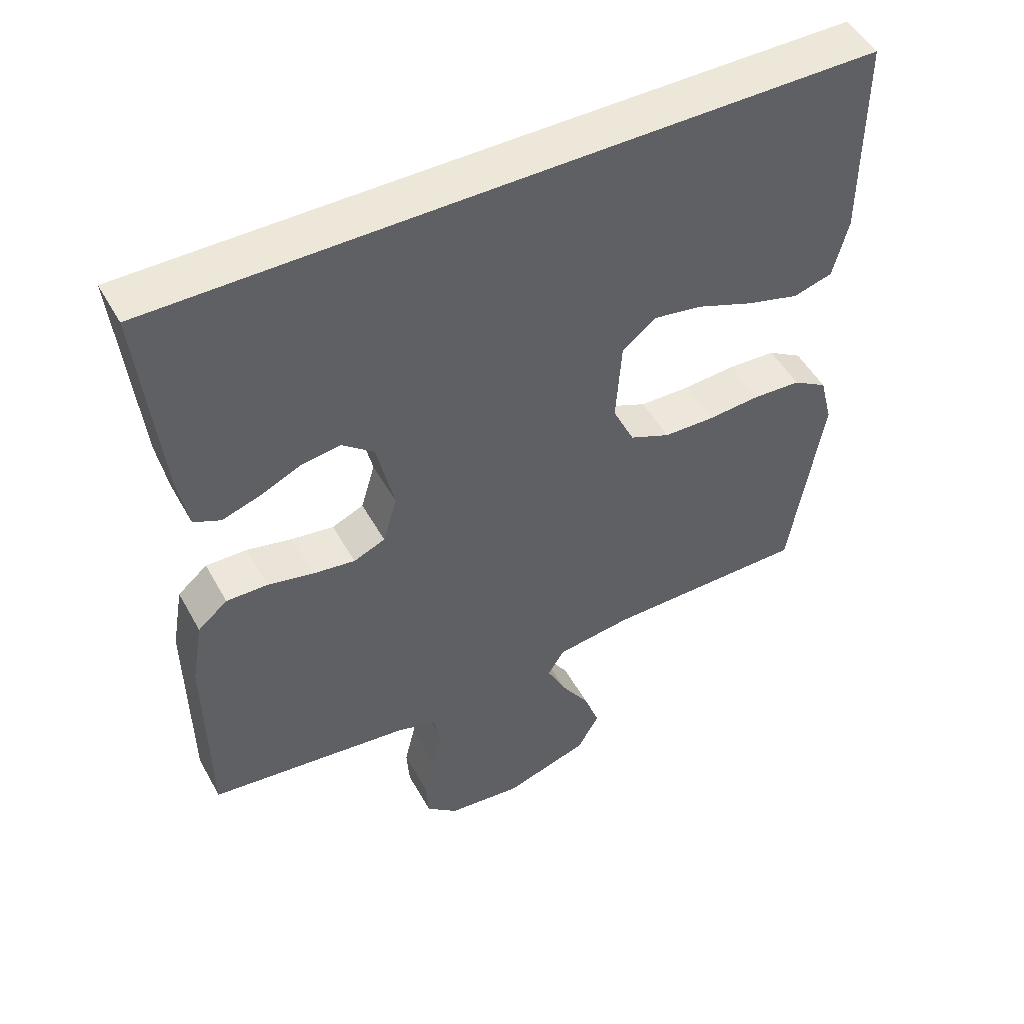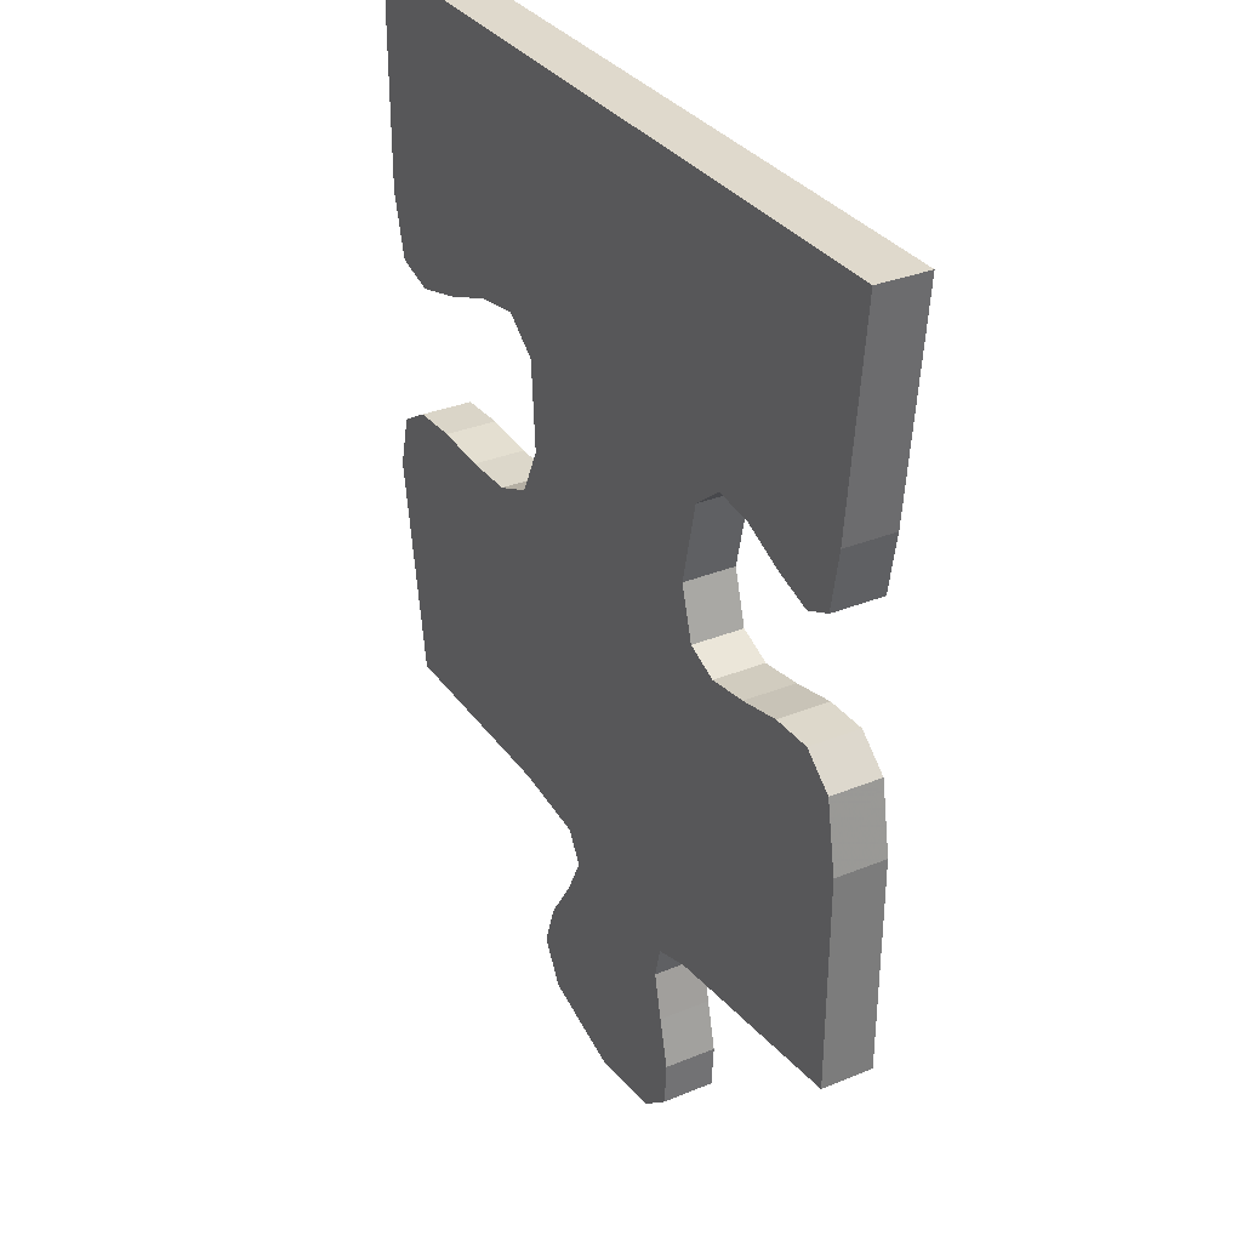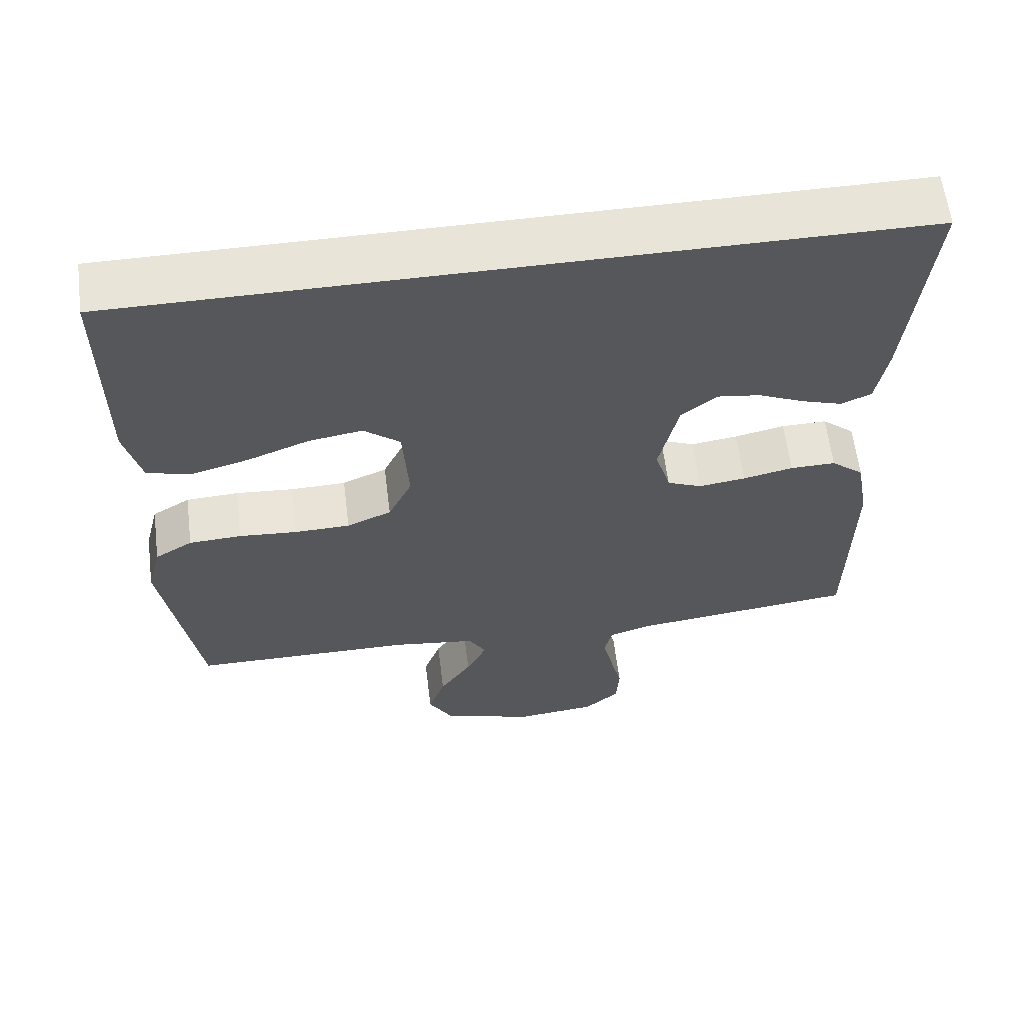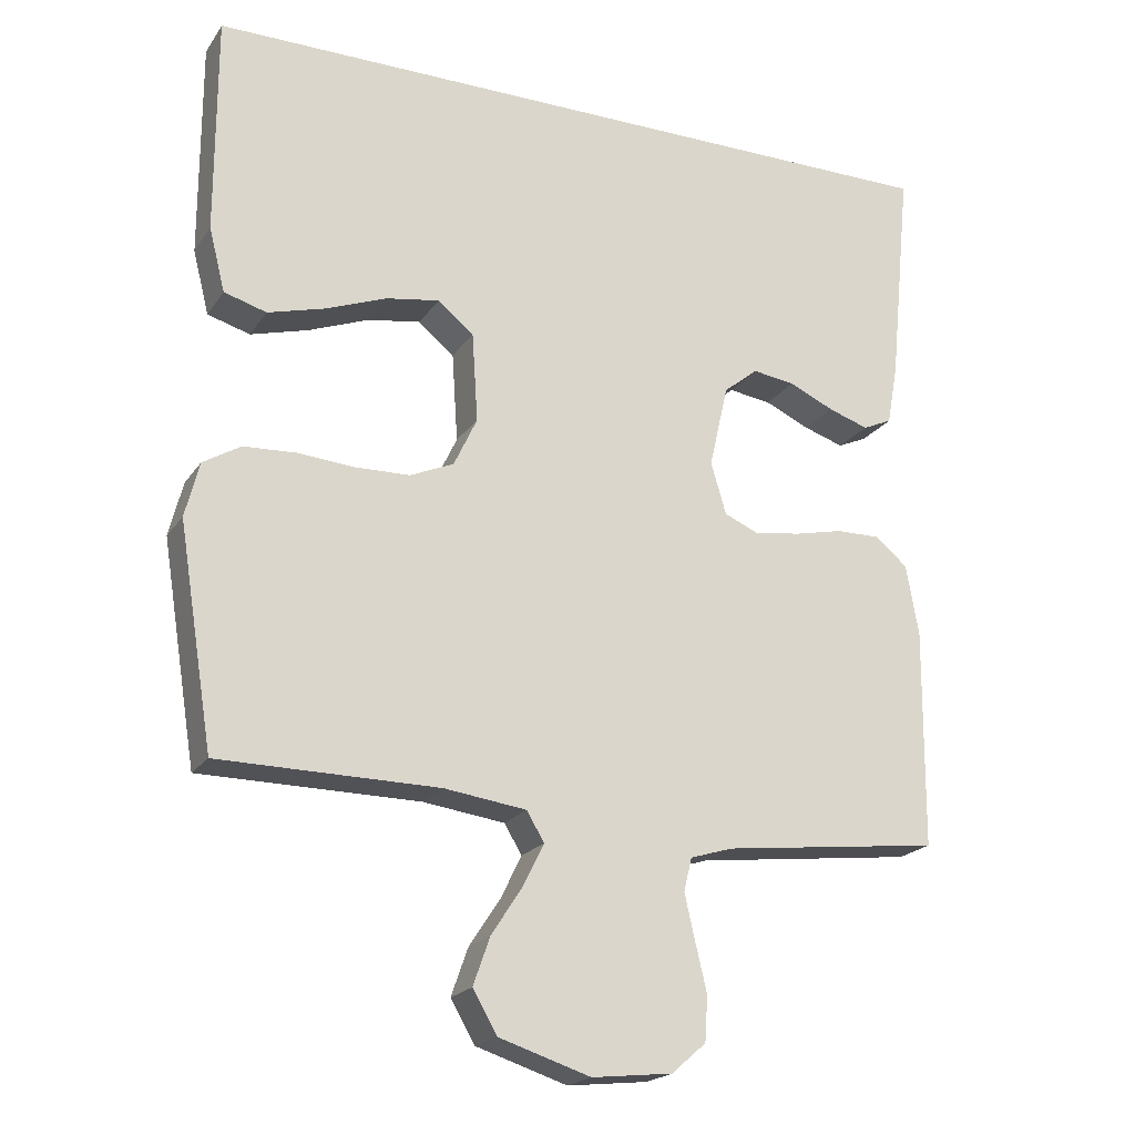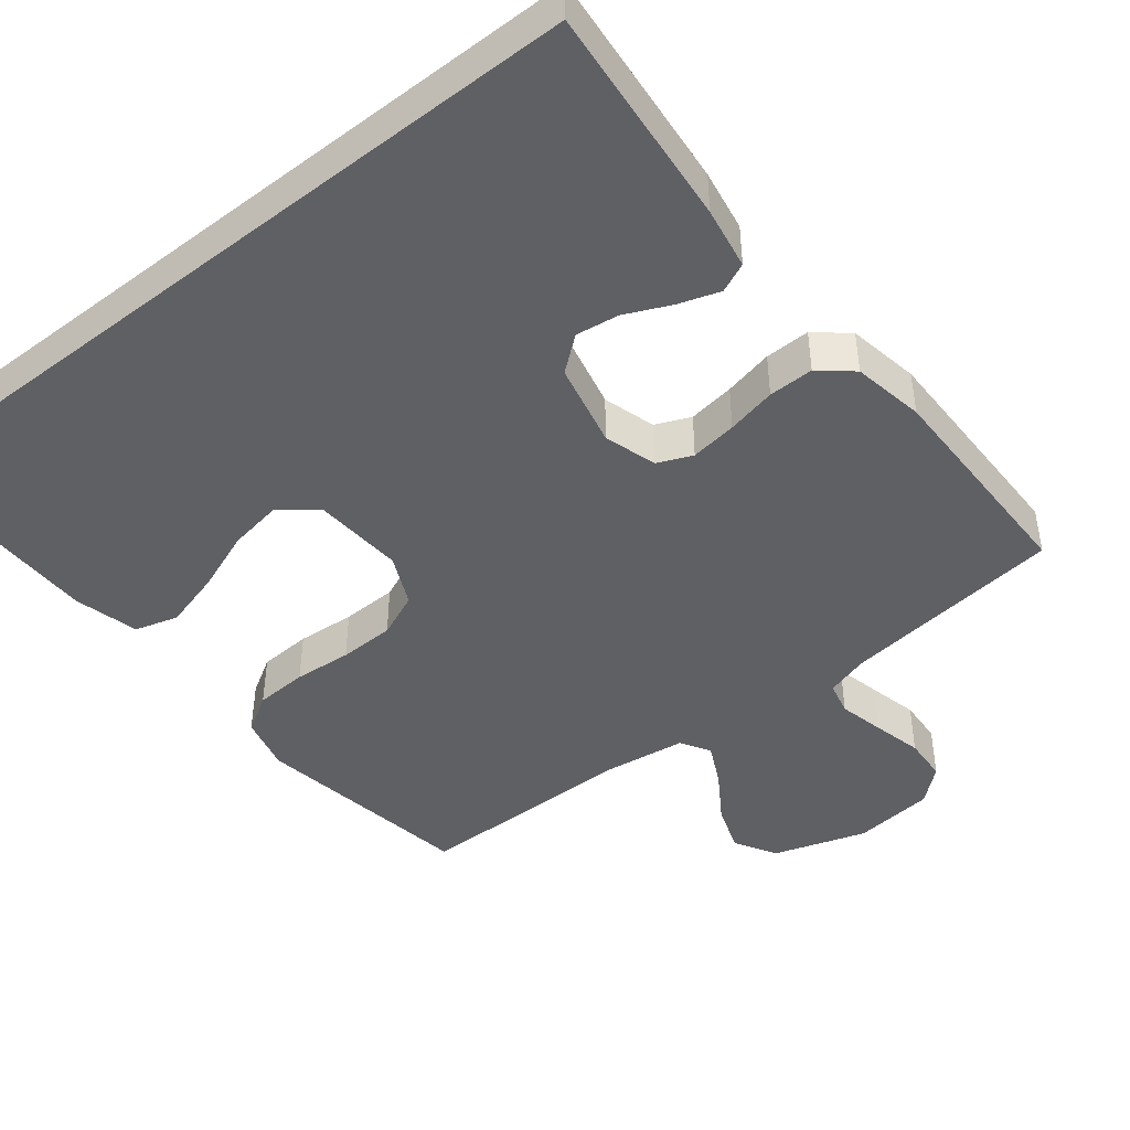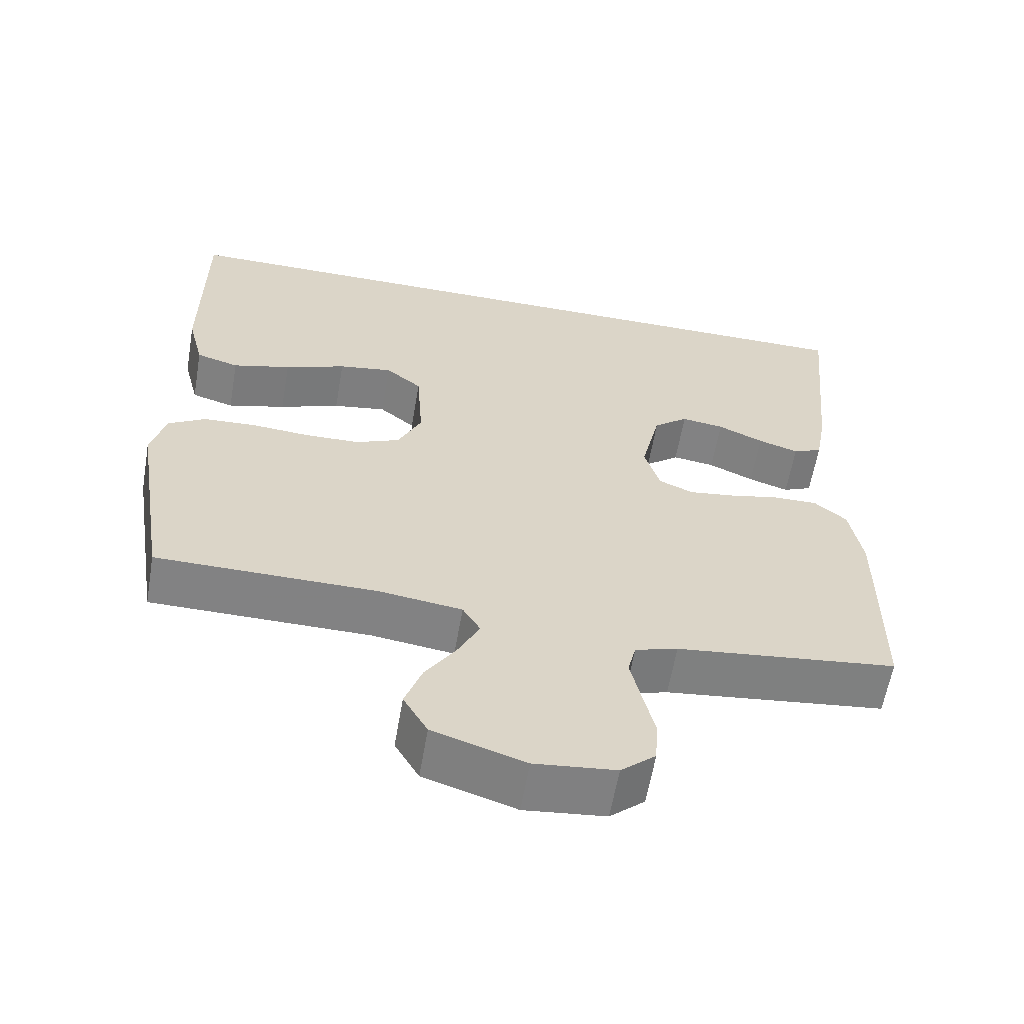
<metadata>
{"format":"obj","ext":"obj","renderer":"f3d","projection":"perspective","resolution":1024,"background":"white","views":[{"elev":49.7,"azim":151.8,"up":"+Z"},{"elev":32.3,"azim":60.3,"up":"+Z"},{"elev":61.3,"azim":-7.1,"up":"+Z"},{"elev":-20.6,"azim":-24.6,"up":"+Z"},{"elev":-44.4,"azim":38.4,"up":"+Y"},{"elev":-60.7,"azim":-9.8,"up":"+Z"}]}
</metadata>
<code>
v -0.534 0.07 0.5
v 0.516 0.07 0.5
v 0.486 0.07 0.2
v 0.471 0.07 0.116
v 0.431 0.07 0.098
v 0.376 0.07 0.116
v 0.314 0.07 0.144
v 0.256 0.07 0.152
v 0.209 0.07 0.114
v 0.183 0.07 0
v 0.204 0.07 -0.071
v 0.251 0.07 -0.091
v 0.314 0.07 -0.082
v 0.381 0.07 -0.067
v 0.442 0.07 -0.066
v 0.486 0.07 -0.103
v 0.503 0.07 -0.2
v 0.5 0.07 -0.5
v 0.2 0.07 -0.536
v 0.142 0.07 -0.554
v 0.131 0.07 -0.599
v 0.145 0.07 -0.661
v 0.161 0.07 -0.728
v 0.157 0.07 -0.789
v 0.11 0.07 -0.83
v 0 0.07 -0.842
v -0.125 0.07 -0.802
v -0.158 0.07 -0.745
v -0.135 0.07 -0.68
v -0.092 0.07 -0.614
v -0.064 0.07 -0.557
v -0.088 0.07 -0.517
v -0.2 0.07 -0.502
v -0.5 0.07 -0.5
v -0.548 0.07 -0.2
v -0.529 0.07 -0.125
v -0.478 0.07 -0.094
v -0.407 0.07 -0.09
v -0.329 0.07 -0.096
v -0.254 0.07 -0.094
v -0.194 0.07 -0.068
v -0.162 0.07 0
v -0.17 0.07 0.122
v -0.219 0.07 0.162
v -0.292 0.07 0.15
v -0.375 0.07 0.118
v -0.454 0.07 0.096
v -0.512 0.07 0.113
v -0.534 0.07 0.2
v -0.534 0 0.5
v 0.516 0 0.5
v 0.486 0 0.2
v 0.471 0 0.116
v 0.431 0 0.098
v 0.376 0 0.116
v 0.314 0 0.144
v 0.256 0 0.152
v 0.209 0 0.114
v 0.183 0 0
v 0.204 0 -0.071
v 0.251 0 -0.091
v 0.314 0 -0.082
v 0.381 0 -0.067
v 0.442 0 -0.066
v 0.486 0 -0.103
v 0.503 0 -0.2
v 0.5 0 -0.5
v 0.2 0 -0.536
v 0.142 0 -0.554
v 0.131 0 -0.599
v 0.145 0 -0.661
v 0.161 0 -0.728
v 0.157 0 -0.789
v 0.11 0 -0.83
v 0 0 -0.842
v -0.125 0 -0.802
v -0.158 0 -0.745
v -0.135 0 -0.68
v -0.092 0 -0.614
v -0.064 0 -0.557
v -0.088 0 -0.517
v -0.2 0 -0.502
v -0.5 0 -0.5
v -0.548 0 -0.2
v -0.529 0 -0.125
v -0.478 0 -0.094
v -0.407 0 -0.09
v -0.329 0 -0.096
v -0.254 0 -0.094
v -0.194 0 -0.068
v -0.162 0 0
v -0.17 0 0.122
v -0.219 0 0.162
v -0.292 0 0.15
v -0.375 0 0.118
v -0.454 0 0.096
v -0.512 0 0.113
v -0.534 0 0.2
f 45 46 47 48
f 45 48 49 1
f 36 37 38 39
f 36 39 40
f 33 34 35 36
f 32 33 36 40
f 31 32 40 41
f 27 28 29 30
f 27 30 31
f 26 27 31
f 25 26 31
f 22 23 24 25
f 21 22 25 31
f 20 21 31 41
f 16 17 18 19
f 13 14 15 16
f 12 13 16 19
f 11 12 19 20
f 4 5 6 7
f 2 3 4 7
f 2 7 8
f 44 45 1 2
f 43 44 2 8
f 42 43 8 9
f 41 42 9 10
f 10 11 20 41
f 97 96 95 94
f 50 98 97 94
f 88 87 86 85
f 89 88 85
f 85 84 83 82
f 89 85 82 81
f 90 89 81 80
f 79 78 77 76
f 80 79 76
f 80 76 75
f 80 75 74
f 74 73 72 71
f 80 74 71 70
f 90 80 70 69
f 68 67 66 65
f 65 64 63 62
f 68 65 62 61
f 69 68 61 60
f 56 55 54 53
f 56 53 52 51
f 57 56 51
f 51 50 94 93
f 57 51 93 92
f 58 57 92 91
f 59 58 91 90
f 90 69 60 59
f 1 50 51 2
f 2 51 52 3
f 3 52 53 4
f 4 53 54 5
f 5 54 55 6
f 6 55 56 7
f 7 56 57 8
f 8 57 58 9
f 9 58 59 10
f 10 59 60 11
f 11 60 61 12
f 12 61 62 13
f 13 62 63 14
f 14 63 64 15
f 15 64 65 16
f 16 65 66 17
f 17 66 67 18
f 18 67 68 19
f 19 68 69 20
f 20 69 70 21
f 21 70 71 22
f 22 71 72 23
f 23 72 73 24
f 24 73 74 25
f 25 74 75 26
f 26 75 76 27
f 27 76 77 28
f 28 77 78 29
f 29 78 79 30
f 30 79 80 31
f 31 80 81 32
f 32 81 82 33
f 33 82 83 34
f 34 83 84 35
f 35 84 85 36
f 36 85 86 37
f 37 86 87 38
f 38 87 88 39
f 39 88 89 40
f 40 89 90 41
f 41 90 91 42
f 42 91 92 43
f 43 92 93 44
f 44 93 94 45
f 45 94 95 46
f 46 95 96 47
f 47 96 97 48
f 48 97 98 49
f 49 98 50 1

</code>
